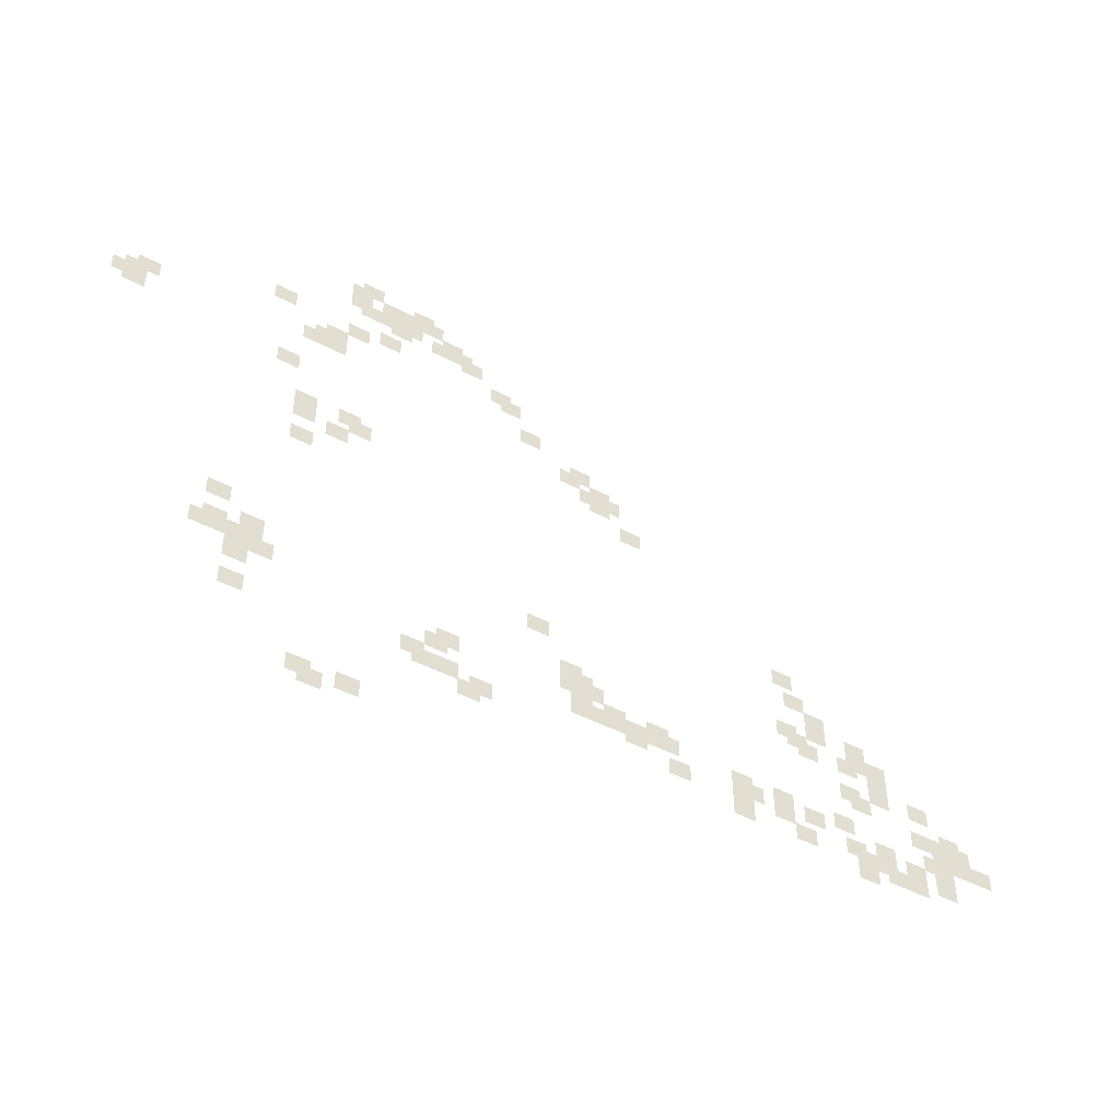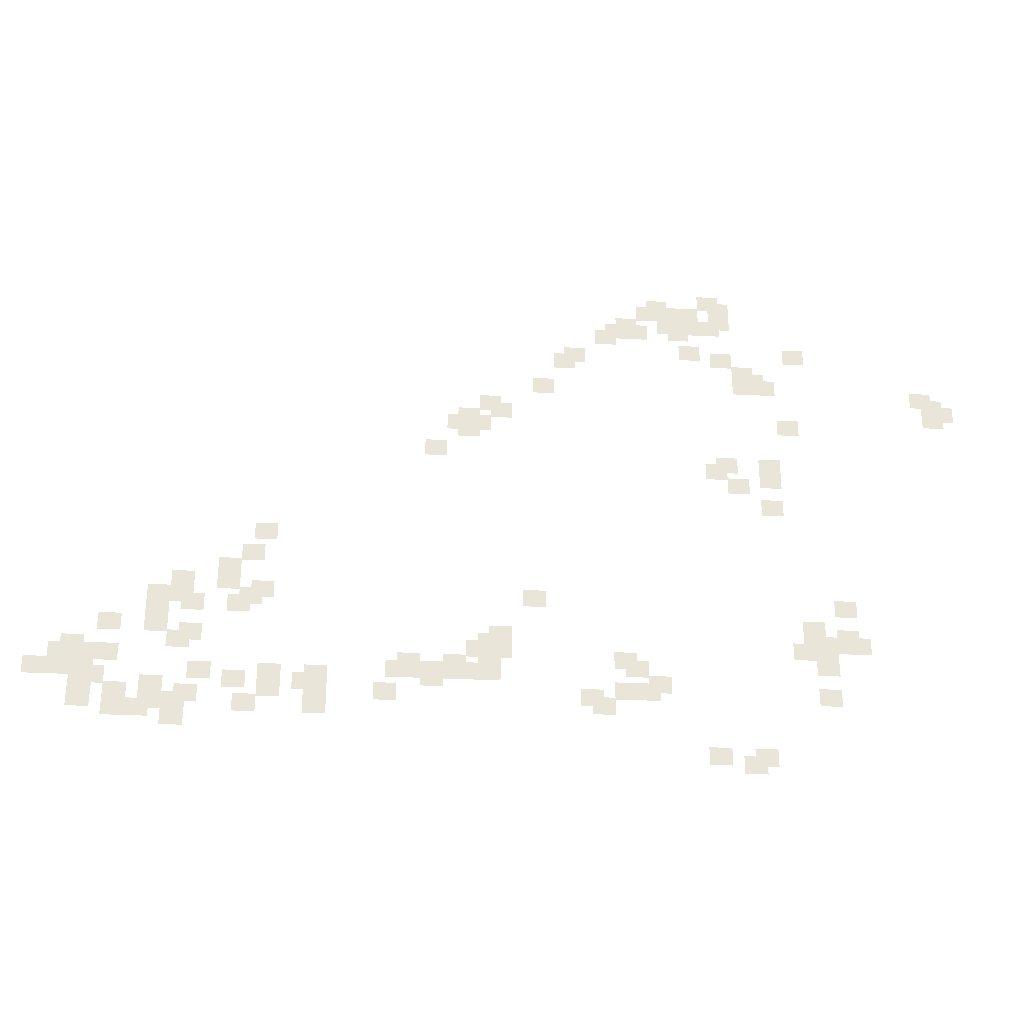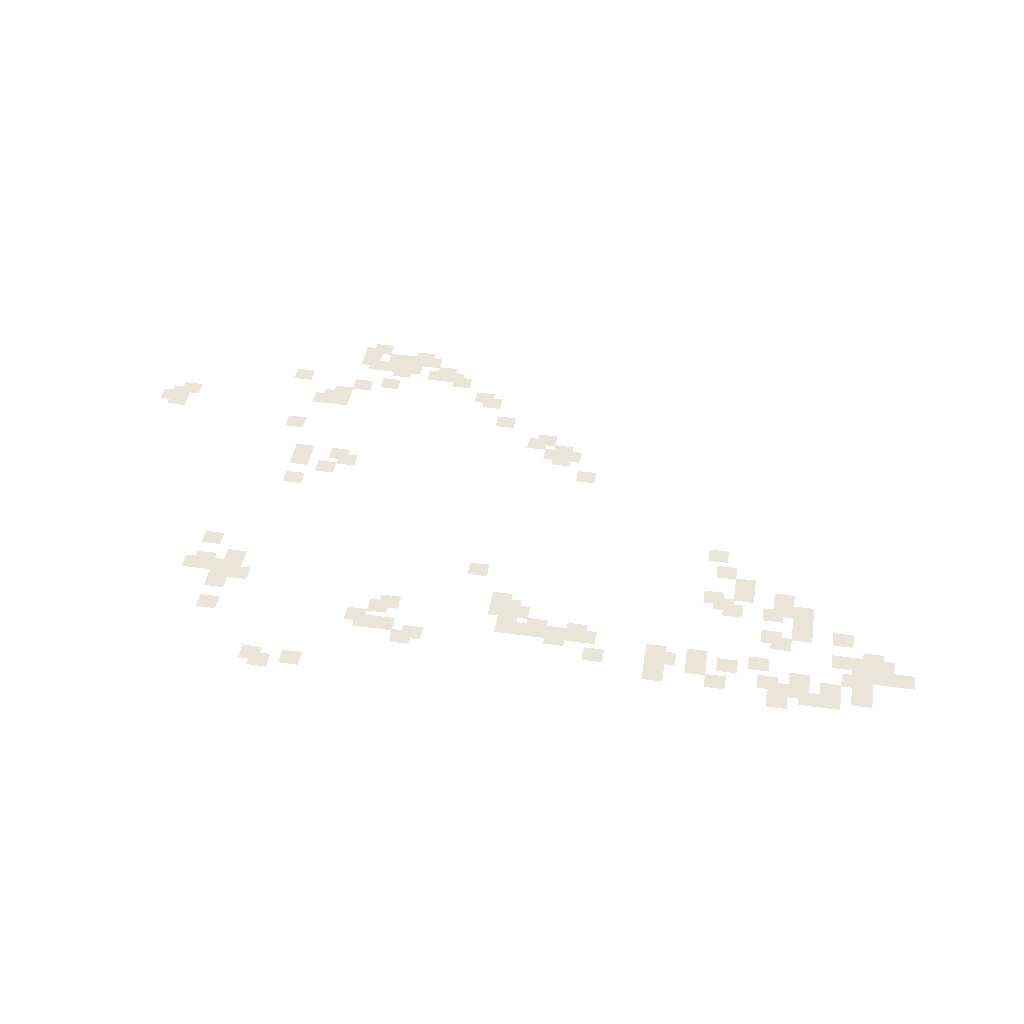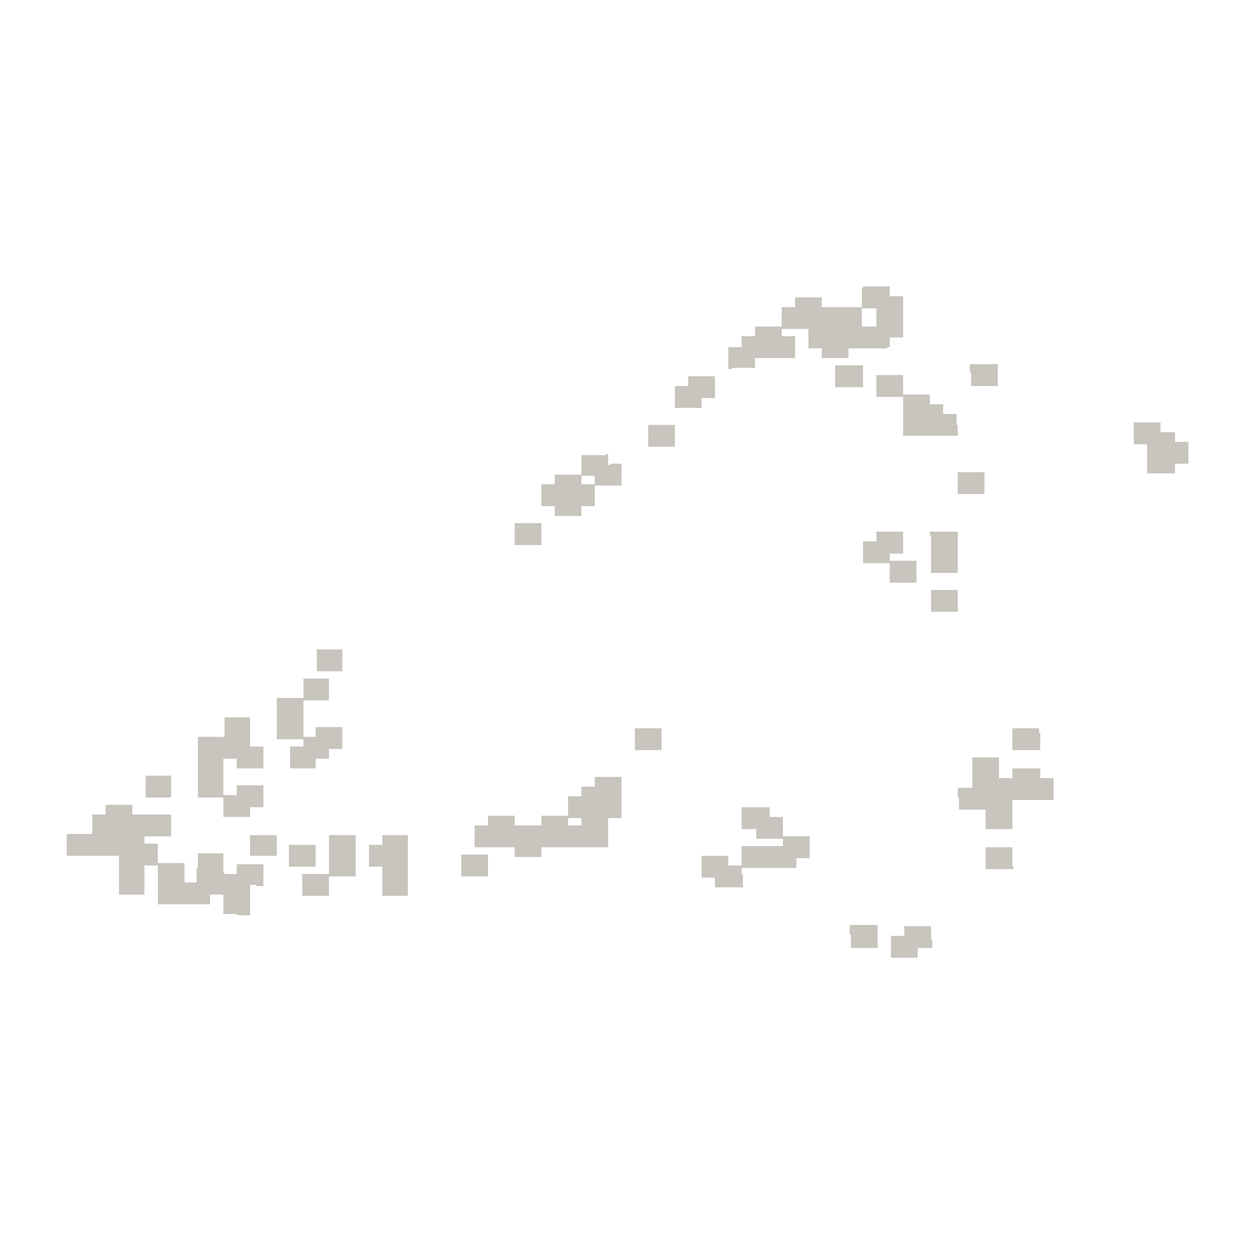
<metadata>
{"format":"obj","ext":"obj","renderer":"f3d","projection":"perspective","resolution":1024,"background":"white","views":[{"elev":-47.5,"azim":-30.7,"up":"+Y"},{"elev":-30.0,"azim":175.6,"up":"+Y"},{"elev":44.5,"azim":9.4,"up":"+Z"},{"elev":-1.4,"azim":-176.8,"up":"+Y"}]}
</metadata>
<code>
v -169.3 -85 0
v -172.7 -85 0
v -172.7 -82.21 0
v -169.3 -82.21 0
v -171 -86.25 0
v -174.4 -86.25 0
v -174.4 -83.46 0
v -171 -83.46 0
v -172.7 -87.5 0
v -176.1 -87.5 0
v -176.1 -84.71 0
v -172.7 -84.71 0
v -171 -88.75 0
v -174.4 -88.75 0
v -174.4 -85.96 0
v -171 -85.96 0
v -135.1 -67.5 0
v -138.5 -67.5 0
v -138.5 -64.71 0
v -135.1 -64.71 0
v -136.8 -68.75 0
v -140.2 -68.75 0
v -140.2 -65.96 0
v -136.8 -65.96 0
v -148.8 -77.5 0
v -152.2 -77.5 0
v -152.2 -74.71 0
v -148.8 -74.71 0
v -136.8 -71.25 0
v -140.2 -71.25 0
v -140.2 -68.46 0
v -136.8 -68.46 0
v -131.7 -70 0
v -135.1 -70 0
v -135.1 -67.21 0
v -131.7 -67.21 0
v -135.1 -72.5 0
v -138.5 -72.5 0
v -138.5 -69.71 0
v -135.1 -69.71 0
v -126.5 -68.75 0
v -130 -68.75 0
v -130 -65.96 0
v -126.5 -65.96 0
v -128.2 -70 0
v -131.7 -70 0
v -131.7 -67.21 0
v -128.2 -67.21 0
v -130 -71.25 0
v -133.4 -71.25 0
v -133.4 -68.46 0
v -130 -68.46 0
v -131.7 -72.5 0
v -135.1 -72.5 0
v -135.1 -69.71 0
v -131.7 -69.71 0
v -124.8 -70 0
v -128.2 -70 0
v -128.2 -67.21 0
v -124.8 -67.21 0
v -128.2 -72.5 0
v -131.7 -72.5 0
v -131.7 -69.71 0
v -128.2 -69.71 0
v -130 -73.75 0
v -133.4 -73.75 0
v -133.4 -70.96 0
v -130 -70.96 0
v -136.8 -78.75 0
v -140.2 -78.75 0
v -140.2 -75.96 0
v -136.8 -75.96 0
v -140.2 -81.25 0
v -143.6 -81.25 0
v -143.6 -78.46 0
v -140.2 -78.46 0
v -141.9 -82.5 0
v -145.3 -82.5 0
v -145.3 -79.71 0
v -141.9 -79.71 0
v -143.6 -83.75 0
v -147.1 -83.75 0
v -147.1 -80.96 0
v -143.6 -80.96 0
v -131.7 -77.5 0
v -135.1 -77.5 0
v -135.1 -74.71 0
v -131.7 -74.71 0
v -140.2 -83.75 0
v -143.6 -83.75 0
v -143.6 -80.96 0
v -140.2 -80.96 0
v -121.4 -72.5 0
v -124.8 -72.5 0
v -124.8 -69.71 0
v -121.4 -69.71 0
v -123.1 -73.75 0
v -126.5 -73.75 0
v -126.5 -70.96 0
v -123.1 -70.96 0
v -147.1 -91.25 0
v -150.5 -91.25 0
v -150.5 -88.46 0
v -147.1 -88.46 0
v -119.7 -73.75 0
v -123.1 -73.75 0
v -123.1 -70.96 0
v -119.7 -70.96 0
v -118 -75 0
v -121.4 -75 0
v -121.4 -72.21 0
v -118 -72.21 0
v -143.6 -98.75 0
v -147.1 -98.75 0
v -147.1 -95.96 0
v -143.6 -95.96 0
v -112.9 -78.75 0
v -116.3 -78.75 0
v -116.3 -75.96 0
v -112.9 -75.96 0
v -143.6 -101.2 0
v -147.1 -101.2 0
v -147.1 -98.46 0
v -143.6 -98.46 0
v -111.2 -80 0
v -114.6 -80 0
v -114.6 -77.21 0
v -111.2 -77.21 0
v -136.8 -98.75 0
v -140.2 -98.75 0
v -140.2 -95.96 0
v -136.8 -95.96 0
v -135.1 -100 0
v -138.5 -100 0
v -138.5 -97.21 0
v -135.1 -97.21 0
v -138.5 -102.5 0
v -141.9 -102.5 0
v -141.9 -99.71 0
v -138.5 -99.71 0
v -143.6 -106.2 0
v -147.1 -106.2 0
v -147.1 -103.5 0
v -143.6 -103.5 0
v -107.7 -85 0
v -111.2 -85 0
v -111.2 -82.21 0
v -107.7 -82.21 0
v -153.9 -123.8 0
v -157.3 -123.8 0
v -157.3 -121 0
v -153.9 -121 0
v -99.18 -88.75 0
v -102.6 -88.75 0
v -102.6 -85.96 0
v -99.18 -85.96 0
v -100.9 -90 0
v -104.3 -90 0
v -104.3 -87.21 0
v -100.9 -87.21 0
v -153.9 -128.8 0
v -157.3 -128.8 0
v -157.3 -126 0
v -153.9 -126 0
v -155.6 -130 0
v -159 -130 0
v -159 -127.2 0
v -155.6 -127.2 0
v -148.8 -127.5 0
v -152.2 -127.5 0
v -152.2 -124.7 0
v -148.8 -124.7 0
v -152.2 -130 0
v -155.6 -130 0
v -155.6 -127.2 0
v -152.2 -127.2 0
v -95.76 -91.25 0
v -99.18 -91.25 0
v -99.18 -88.46 0
v -95.76 -88.46 0
v -97.47 -92.5 0
v -100.9 -92.5 0
v -100.9 -89.71 0
v -97.47 -89.71 0
v -148.8 -130 0
v -152.2 -130 0
v -152.2 -127.2 0
v -148.8 -127.2 0
v -150.5 -131.2 0
v -153.9 -131.2 0
v -153.9 -128.5 0
v -150.5 -128.5 0
v -94.05 -92.5 0
v -97.47 -92.5 0
v -97.47 -89.71 0
v -94.05 -89.71 0
v -95.76 -93.75 0
v -99.18 -93.75 0
v -99.18 -90.96 0
v -95.76 -90.96 0
v -147.1 -131.2 0
v -150.5 -131.2 0
v -150.5 -128.5 0
v -147.1 -128.5 0
v -150.5 -133.8 0
v -153.9 -133.8 0
v -153.9 -131 0
v -150.5 -131 0
v -150.5 -138.8 0
v -153.9 -138.8 0
v -153.9 -136 0
v -150.5 -136 0
v -90.63 -97.5 0
v -94.05 -97.5 0
v -94.05 -94.71 0
v -90.63 -94.71 0
v -106 -123.8 0
v -109.4 -123.8 0
v -109.4 -121 0
v -106 -121 0
v -119.7 -133.8 0
v -123.1 -133.8 0
v -123.1 -131 0
v -119.7 -131 0
v -121.4 -135 0
v -124.8 -135 0
v -124.8 -132.2 0
v -121.4 -132.2 0
v -124.8 -137.5 0
v -128.2 -137.5 0
v -128.2 -134.7 0
v -124.8 -134.7 0
v -140.2 -148.8 0
v -143.6 -148.8 0
v -143.6 -146 0
v -140.2 -146 0
v -123.1 -138.8 0
v -126.5 -138.8 0
v -126.5 -136 0
v -123.1 -136 0
v -138.5 -150 0
v -141.9 -150 0
v -141.9 -147.2 0
v -138.5 -147.2 0
v -119.7 -138.8 0
v -123.1 -138.8 0
v -123.1 -136 0
v -119.7 -136 0
v -133.4 -148.8 0
v -136.8 -148.8 0
v -136.8 -146 0
v -133.4 -146 0
v -100.9 -130 0
v -104.3 -130 0
v -104.3 -127.2 0
v -100.9 -127.2 0
v -114.6 -140 0
v -118 -140 0
v -118 -137.2 0
v -114.6 -137.2 0
v -116.3 -141.2 0
v -119.7 -141.2 0
v -119.7 -138.5 0
v -116.3 -138.5 0
v -99.18 -131.2 0
v -102.6 -131.2 0
v -102.6 -128.5 0
v -99.18 -128.5 0
v -100.9 -132.5 0
v -104.3 -132.5 0
v -104.3 -129.7 0
v -100.9 -129.7 0
v -97.47 -132.5 0
v -100.9 -132.5 0
v -100.9 -129.7 0
v -97.47 -129.7 0
v -99.18 -133.8 0
v -102.6 -133.8 0
v -102.6 -131 0
v -99.18 -131 0
v -99.18 -136.2 0
v -102.6 -136.2 0
v -102.6 -133.5 0
v -99.18 -133.5 0
v -64.98 -113.8 0
v -68.4 -113.8 0
v -68.4 -111 0
v -64.98 -111 0
v -94.05 -135 0
v -97.47 -135 0
v -97.47 -132.2 0
v -94.05 -132.2 0
v -95.76 -136.2 0
v -99.18 -136.2 0
v -99.18 -133.5 0
v -95.76 -133.5 0
v -92.34 -136.2 0
v -95.76 -136.2 0
v -95.76 -133.5 0
v -92.34 -133.5 0
v -63.27 -117.5 0
v -66.69 -117.5 0
v -66.69 -114.7 0
v -63.27 -114.7 0
v -87.21 -135 0
v -90.63 -135 0
v -90.63 -132.2 0
v -87.21 -132.2 0
v -88.92 -136.2 0
v -92.34 -136.2 0
v -92.34 -133.5 0
v -88.92 -133.5 0
v -90.63 -137.5 0
v -94.05 -137.5 0
v -94.05 -134.7 0
v -90.63 -134.7 0
v -85.5 -136.2 0
v -88.92 -136.2 0
v -88.92 -133.5 0
v -85.5 -133.5 0
v -59.85 -120 0
v -63.27 -120 0
v -63.27 -117.2 0
v -59.85 -117.2 0
v -64.98 -123.8 0
v -68.4 -123.8 0
v -68.4 -121 0
v -64.98 -121 0
v -59.85 -122.5 0
v -63.27 -122.5 0
v -63.27 -119.7 0
v -59.85 -119.7 0
v -63.27 -125 0
v -66.69 -125 0
v -66.69 -122.2 0
v -63.27 -122.2 0
v -83.79 -140 0
v -87.21 -140 0
v -87.21 -137.2 0
v -83.79 -137.2 0
v -61.56 -126.2 0
v -64.98 -126.2 0
v -64.98 -123.5 0
v -61.56 -123.5 0
v -53.01 -122.5 0
v -56.43 -122.5 0
v -56.43 -119.7 0
v -53.01 -119.7 0
v -73.53 -137.5 0
v -76.95 -137.5 0
v -76.95 -134.7 0
v -73.53 -134.7 0
v -53.01 -125 0
v -56.43 -125 0
v -56.43 -122.2 0
v -53.01 -122.2 0
v -54.72 -126.2 0
v -58.14 -126.2 0
v -58.14 -123.5 0
v -54.72 -123.5 0
v -71.82 -138.8 0
v -75.24 -138.8 0
v -75.24 -136 0
v -71.82 -136 0
v -73.53 -140 0
v -76.95 -140 0
v -76.95 -137.2 0
v -73.53 -137.2 0
v -49.59 -125 0
v -53.01 -125 0
v -53.01 -122.2 0
v -49.59 -122.2 0
v -66.69 -137.5 0
v -70.11 -137.5 0
v -70.11 -134.7 0
v -66.69 -134.7 0
v -73.53 -142.5 0
v -76.95 -142.5 0
v -76.95 -139.7 0
v -73.53 -139.7 0
v -49.59 -127.5 0
v -53.01 -127.5 0
v -53.01 -124.7 0
v -49.59 -124.7 0
v -54.72 -131.2 0
v -58.14 -131.2 0
v -58.14 -128.5 0
v -54.72 -128.5 0
v -66.69 -140 0
v -70.11 -140 0
v -70.11 -137.2 0
v -66.69 -137.2 0
v -49.59 -130 0
v -53.01 -130 0
v -53.01 -127.2 0
v -49.59 -127.2 0
v -53.01 -132.5 0
v -56.43 -132.5 0
v -56.43 -129.7 0
v -53.01 -129.7 0
v -61.56 -138.8 0
v -64.98 -138.8 0
v -64.98 -136 0
v -61.56 -136 0
v -56.43 -137.5 0
v -59.85 -137.5 0
v -59.85 -134.7 0
v -56.43 -134.7 0
v -63.27 -142.5 0
v -66.69 -142.5 0
v -66.69 -139.7 0
v -63.27 -139.7 0
v -42.75 -130 0
v -46.17 -130 0
v -46.17 -127.2 0
v -42.75 -127.2 0
v -54.72 -141.2 0
v -58.14 -141.2 0
v -58.14 -138.5 0
v -54.72 -138.5 0
v -42.75 -135 0
v -46.17 -135 0
v -46.17 -132.2 0
v -42.75 -132.2 0
v -49.59 -140 0
v -53.01 -140 0
v -53.01 -137.2 0
v -49.59 -137.2 0
v -53.01 -142.5 0
v -56.43 -142.5 0
v -56.43 -139.7 0
v -53.01 -139.7 0
v -37.62 -133.8 0
v -41.04 -133.8 0
v -41.04 -131 0
v -37.62 -131 0
v -39.33 -135 0
v -42.75 -135 0
v -42.75 -132.2 0
v -39.33 -132.2 0
v -49.59 -142.5 0
v -53.01 -142.5 0
v -53.01 -139.7 0
v -49.59 -139.7 0
v -53.01 -145 0
v -56.43 -145 0
v -56.43 -142.2 0
v -53.01 -142.2 0
v -35.91 -135 0
v -39.33 -135 0
v -39.33 -132.2 0
v -35.91 -132.2 0
v -39.33 -137.5 0
v -42.75 -137.5 0
v -42.75 -134.7 0
v -39.33 -134.7 0
v -41.04 -138.8 0
v -44.46 -138.8 0
v -44.46 -136 0
v -41.04 -136 0
v -44.46 -141.2 0
v -47.88 -141.2 0
v -47.88 -138.5 0
v -44.46 -138.5 0
v -47.88 -143.8 0
v -51.3 -143.8 0
v -51.3 -141 0
v -47.88 -141 0
v -35.91 -137.5 0
v -39.33 -137.5 0
v -39.33 -134.7 0
v -35.91 -134.7 0
v -39.33 -140 0
v -42.75 -140 0
v -42.75 -137.2 0
v -39.33 -137.2 0
v -44.46 -143.8 0
v -47.88 -143.8 0
v -47.88 -141 0
v -44.46 -141 0
v -32.49 -137.5 0
v -35.91 -137.5 0
v -35.91 -134.7 0
v -32.49 -134.7 0
v -39.33 -142.5 0
v -42.75 -142.5 0
v -42.75 -139.7 0
v -39.33 -139.7 0
g GameMap_mesh_0033
f 1 2 3 4
f 5 6 7 8
f 9 10 11 12
f 13 14 15 16
f 17 18 19 20
f 21 22 23 24
f 25 26 27 28
f 29 30 31 32
f 33 34 35 36
f 37 38 39 40
f 41 42 43 44
f 45 46 47 48
f 49 50 51 52
f 53 54 55 56
f 57 58 59 60
f 61 62 63 64
f 65 66 67 68
f 69 70 71 72
f 73 74 75 76
f 77 78 79 80
f 81 82 83 84
f 85 86 87 88
f 89 90 91 92
f 93 94 95 96
f 97 98 99 100
f 101 102 103 104
f 105 106 107 108
f 109 110 111 112
f 113 114 115 116
f 117 118 119 120
f 121 122 123 124
f 125 126 127 128
f 129 130 131 132
f 133 134 135 136
f 137 138 139 140
f 141 142 143 144
f 145 146 147 148
f 149 150 151 152
f 153 154 155 156
f 157 158 159 160
f 161 162 163 164
f 165 166 167 168
f 169 170 171 172
f 173 174 175 176
f 177 178 179 180
f 181 182 183 184
f 185 186 187 188
f 189 190 191 192
f 193 194 195 196
f 197 198 199 200
f 201 202 203 204
f 205 206 207 208
f 209 210 211 212
f 213 214 215 216
f 217 218 219 220
f 221 222 223 224
f 225 226 227 228
f 229 230 231 232
f 233 234 235 236
f 237 238 239 240
f 241 242 243 244
f 245 246 247 248
f 249 250 251 252
f 253 254 255 256
f 257 258 259 260
f 261 262 263 264
f 265 266 267 268
f 269 270 271 272
f 273 274 275 276
f 277 278 279 280
f 281 282 283 284
f 285 286 287 288
f 289 290 291 292
f 293 294 295 296
f 297 298 299 300
f 301 302 303 304
f 305 306 307 308
f 309 310 311 312
f 313 314 315 316
f 317 318 319 320
f 321 322 323 324
f 325 326 327 328
f 329 330 331 332
f 333 334 335 336
f 337 338 339 340
f 341 342 343 344
f 345 346 347 348
f 349 350 351 352
f 353 354 355 356
f 357 358 359 360
f 361 362 363 364
f 365 366 367 368
f 369 370 371 372
f 373 374 375 376
f 377 378 379 380
f 381 382 383 384
f 385 386 387 388
f 389 390 391 392
f 393 394 395 396
f 397 398 399 400
f 401 402 403 404
f 405 406 407 408
f 409 410 411 412
f 413 414 415 416
f 417 418 419 420
f 421 422 423 424
f 425 426 427 428
f 429 430 431 432
f 433 434 435 436
f 437 438 439 440
f 441 442 443 444
f 445 446 447 448
f 449 450 451 452
f 453 454 455 456
f 457 458 459 460
f 461 462 463 464
f 465 466 467 468
f 469 470 471 472
f 473 474 475 476
f 477 478 479 480
f 481 482 483 484
f 485 486 487 488

</code>
